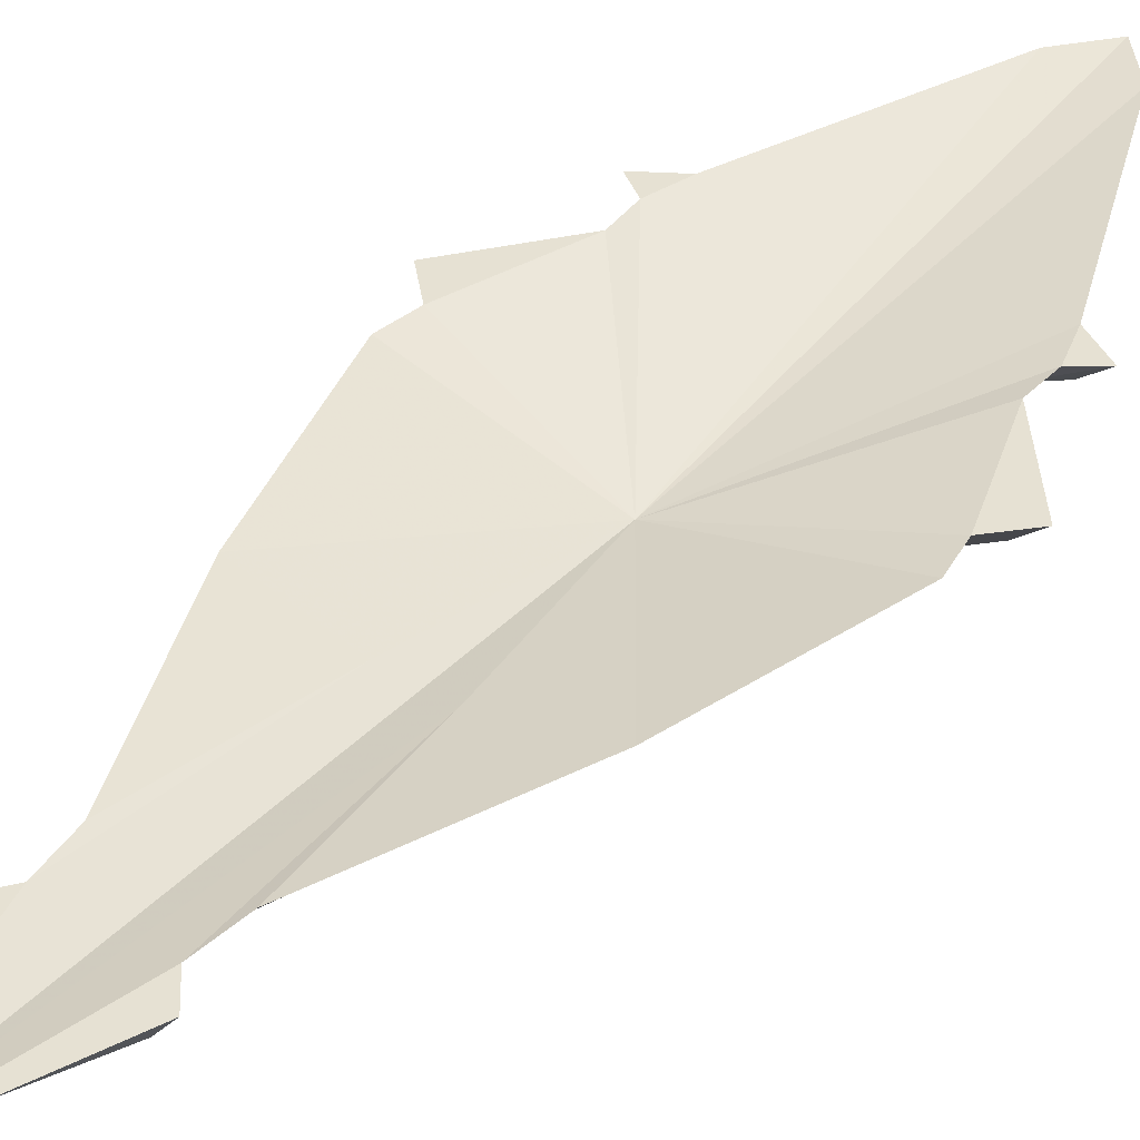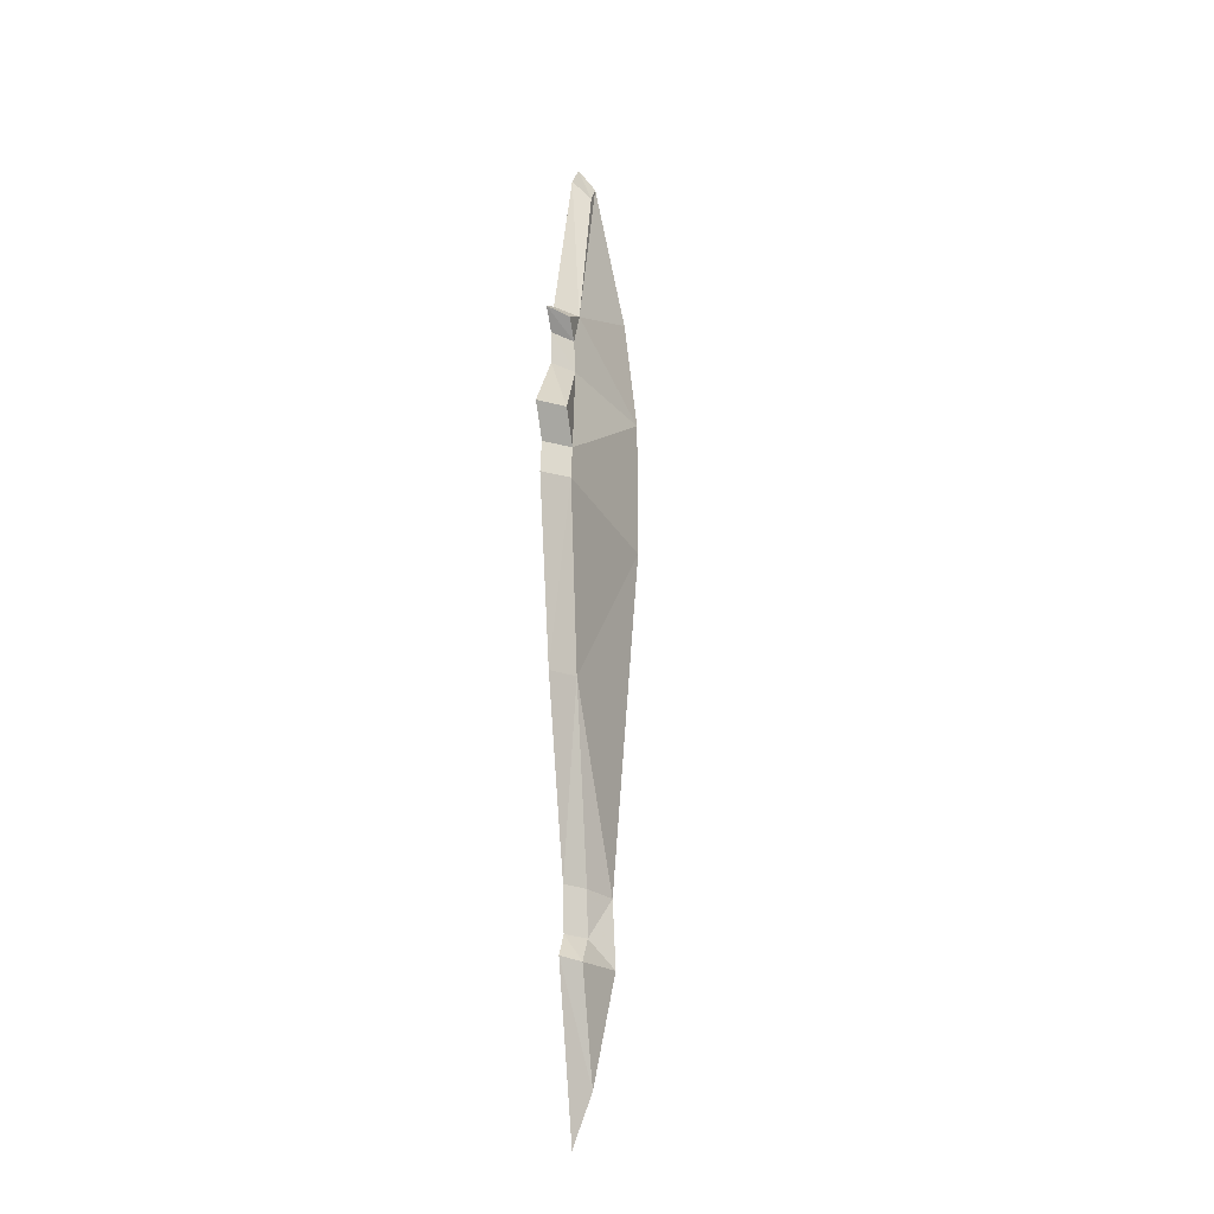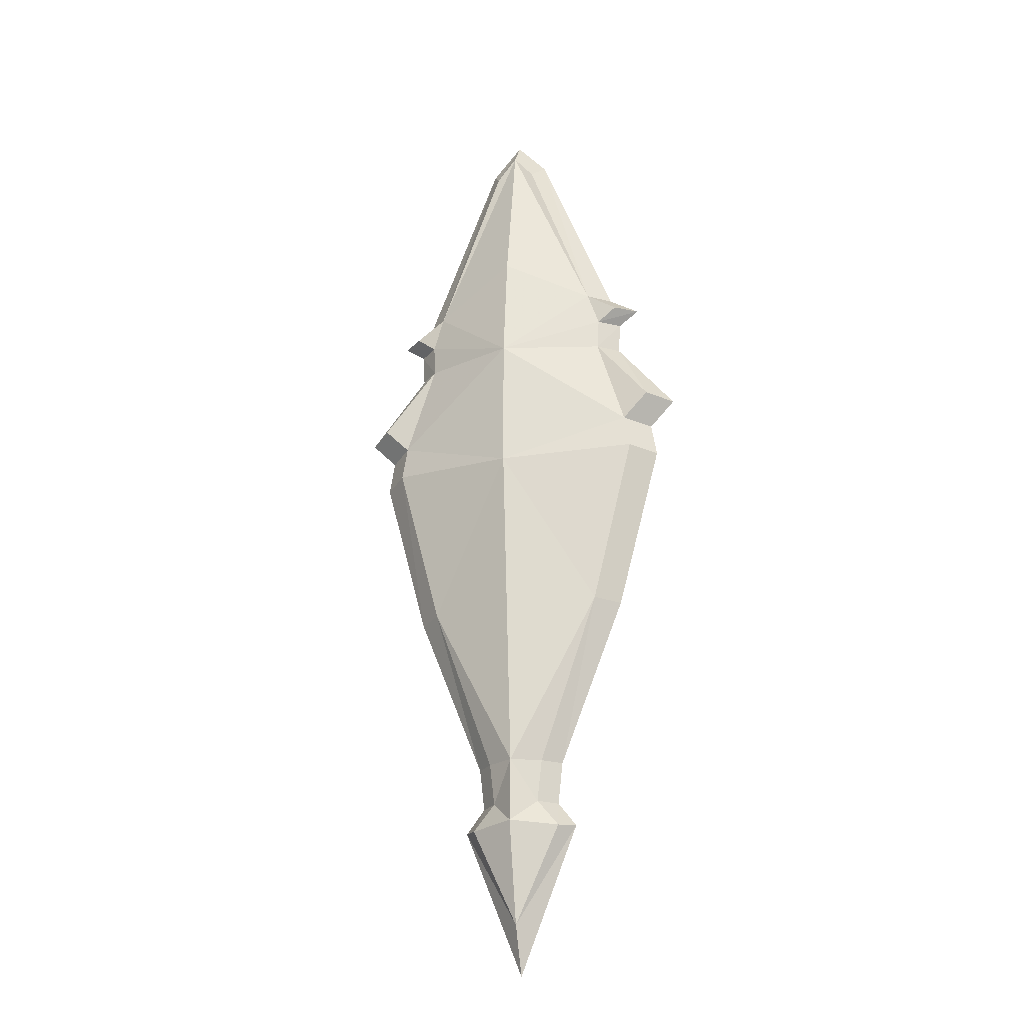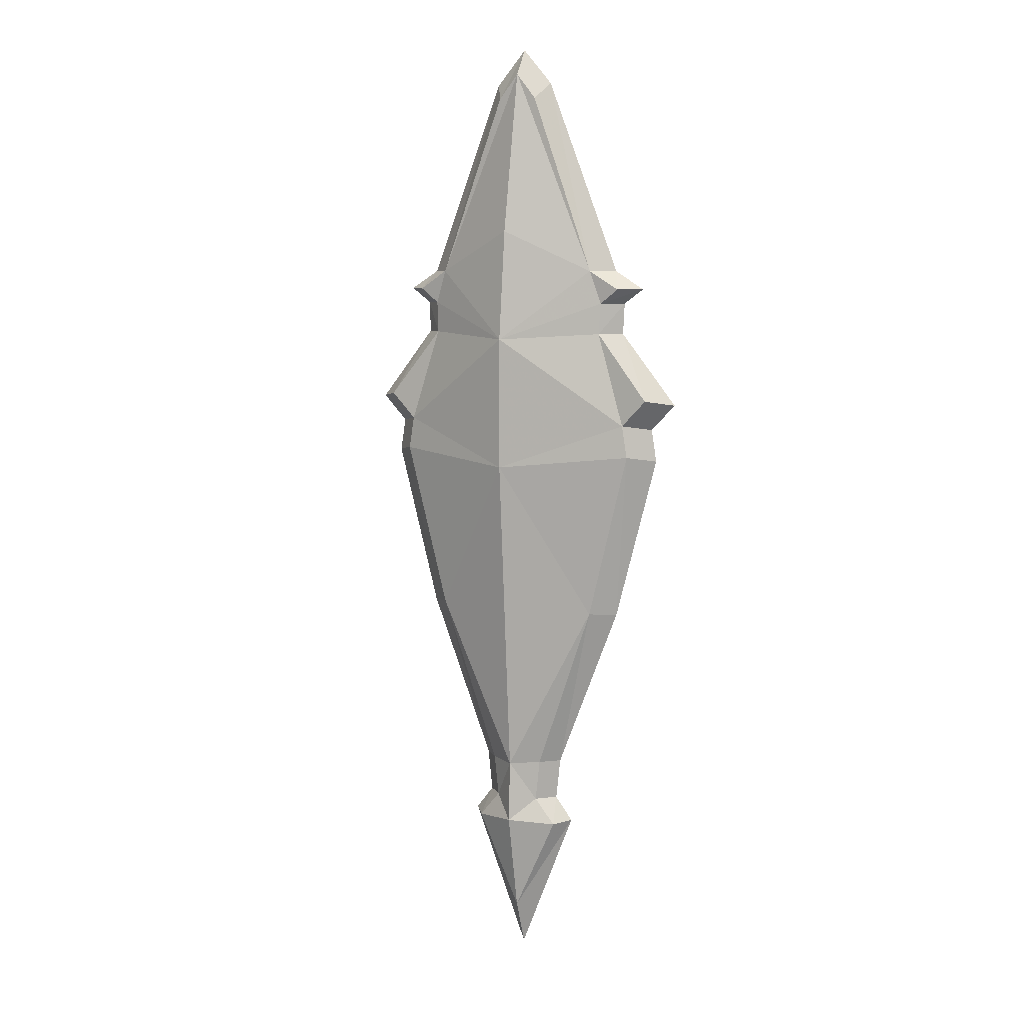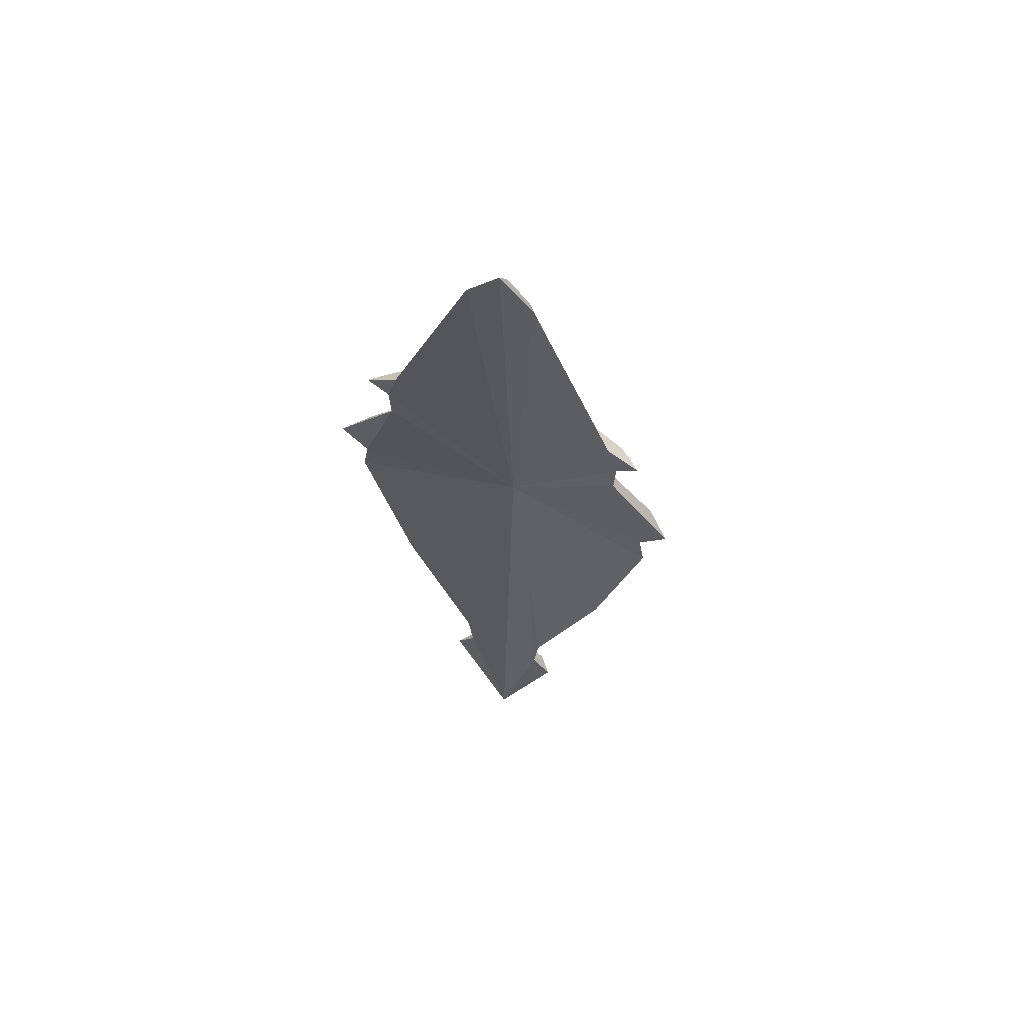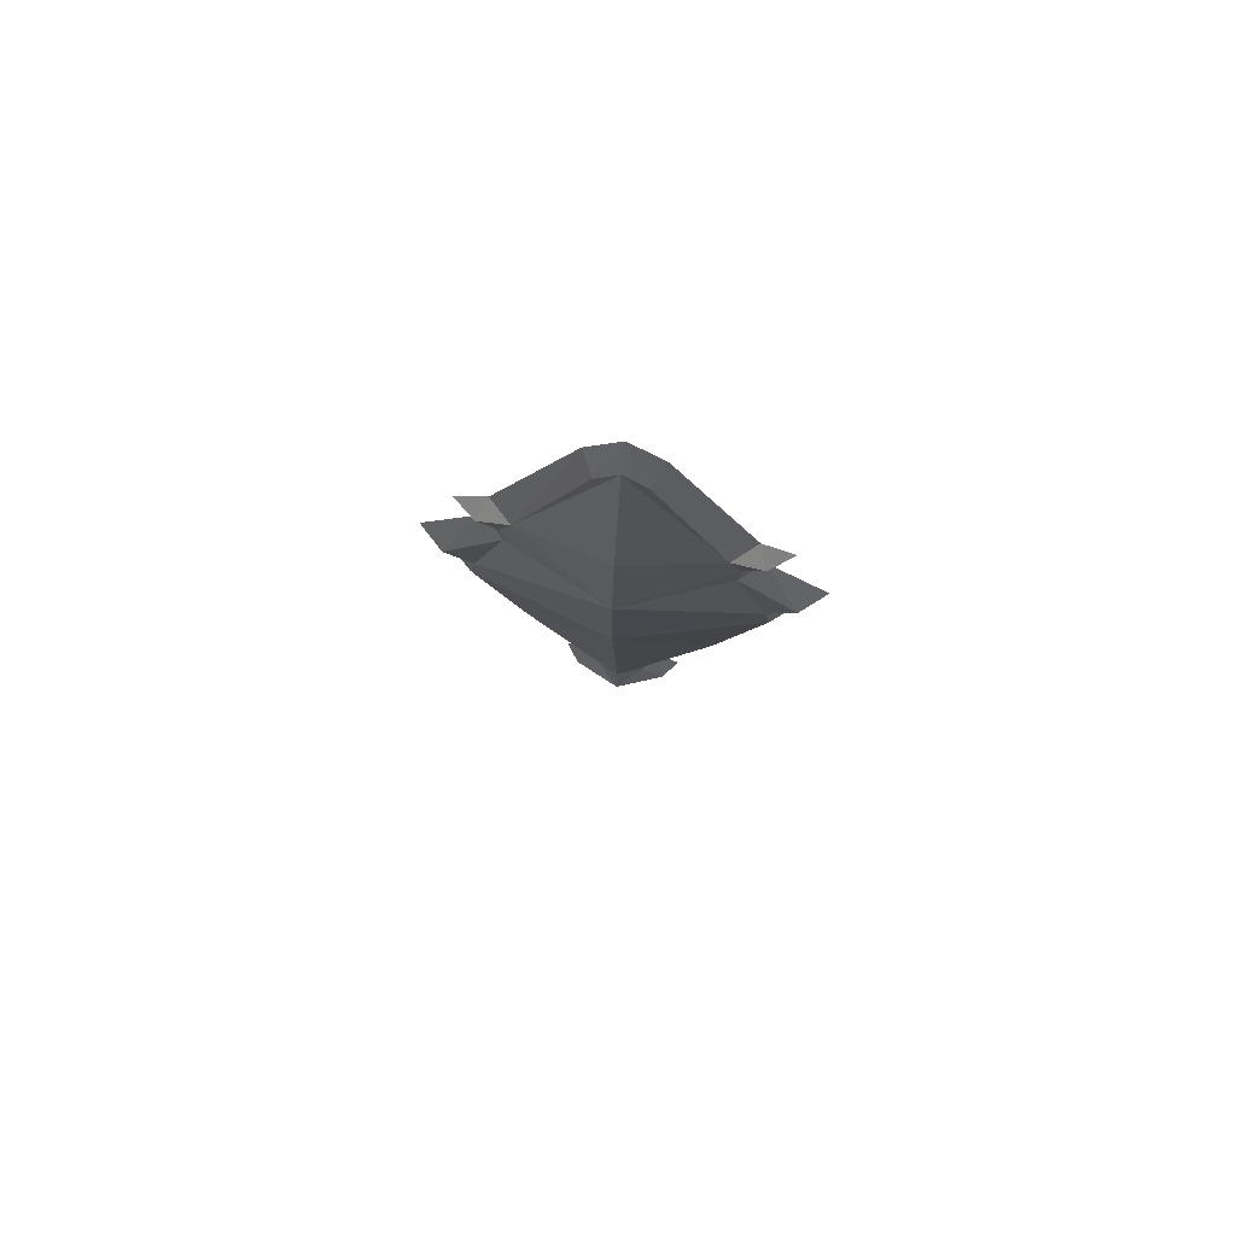
<metadata>
{"format":"obj","ext":"obj","renderer":"f3d","projection":"perspective","resolution":1024,"background":"white","views":[{"elev":38.7,"azim":-144.5,"up":"+Y"},{"elev":-25.5,"azim":-79.2,"up":"+Z"},{"elev":-24.2,"azim":18.8,"up":"+Z"},{"elev":7.5,"azim":27.6,"up":"+Z"},{"elev":63.2,"azim":-158.9,"up":"+Z"},{"elev":79.1,"azim":10.0,"up":"+Z"}]}
</metadata>
<code>
g common_LeftHandShield_61020
v 0 0.7915 30.69
v -1.36 0.7915 29.02
v -5.754 0.6231 17.08
v 0 -1.136 19.84
v -2.042 1.927 30.08
v -7.171 1.927 17.08
v -5.754 0.6231 17.08
v -1.36 0.7915 29.02
v -7.171 1.927 17.08
v -9.194 1.927 15.83
v -7.776 0.7915 15.83
v -5.754 0.6231 17.08
v -9.194 1.927 15.83
v -7.822 1.927 14.84
v -6.508 0.7915 14.84
v -7.776 0.7915 15.83
v -7.822 1.927 14.84
v -7.713 1.927 12.74
v -6.4 0.721 12.74
v -6.508 0.7915 14.84
v -7.713 1.927 12.74
v -11.65 1.927 7.88
v -10.05 0.4509 8.186
v -6.4 0.721 12.74
v -11.65 1.927 7.88
v -9.953 1.927 6.123
v -8.354 0.4509 6.428
v -10.05 0.4509 8.186
v -10.31 1.927 3.939
v -8.715 0.4509 4.244
v -7.354 1.927 -7.182
v -5.849 0.6212 -7.029
v -2.963 1.927 -18.3
v -2.656 1.927 -21.09
v -1.538 0.7915 -21.09
v -1.845 0.7915 -18.3
v -2.656 1.927 -21.09
v -3.883 1.927 -22.67
v -2.971 0.7915 -22.82
v -1.538 0.7915 -21.09
v 0 1.927 -32.42
v 0 0.7915 -29.27
v 0 1.927 32.42
v -2.042 1.927 30.08
v -1.36 0.7915 29.02
v 0 0.7915 30.69
v -8.354 0.4509 6.428
v 0 -1.914 12.35
v -6.4 0.721 12.74
v -10.05 0.4509 8.186
v -1.845 0.7915 -18.3
v 0 -0.3248 -18.36
v -5.849 0.6212 -7.029
v 0 -0.4983 -22.56
v -1.538 0.7915 -21.09
v -2.971 0.7915 -22.82
v 0 0.7915 -29.27
v -2.042 1.927 30.08
v 0 -0.2501 3.355
v -7.171 1.927 17.08
v -7.822 1.927 14.84
v -9.194 1.927 15.83
v -7.713 1.927 12.74
v -9.953 1.927 6.123
v -11.65 1.927 7.88
v -10.31 1.927 3.939
v -1.641 0.8384 -7.474
v -7.354 1.927 -7.182
v -2.656 1.927 -21.09
v -2.963 1.927 -18.3
v -2e-06 0.8384 -14.53
v 0 1.927 -32.42
v -3.883 1.927 -22.67
v 0 1.927 32.42
v 5.754 0.6231 17.08
v 1.36 0.7915 29.02
v 5.754 0.6231 17.08
v 7.171 1.927 17.08
v 2.042 1.927 30.08
v 1.36 0.7915 29.02
v 7.171 1.927 17.08
v 5.754 0.6231 17.08
v 7.776 0.7915 15.83
v 9.194 1.927 15.83
v 9.194 1.927 15.83
v 7.776 0.7915 15.83
v 6.508 0.7915 14.84
v 7.822 1.927 14.84
v 6.4 0.721 12.74
v 7.713 1.927 12.74
v 7.822 1.927 14.84
v 6.508 0.7915 14.84
v 6.508 0.7915 14.84
v 7.713 1.927 12.74
v 6.4 0.721 12.74
v 10.05 0.4509 8.186
v 11.65 1.927 7.88
v 11.65 1.927 7.88
v 10.05 0.4509 8.186
v 8.354 0.4509 6.428
v 9.953 1.927 6.123
v 8.715 0.4509 4.244
v 10.31 1.927 3.939
v 2.963 1.927 -18.3
v 7.354 1.927 -7.182
v 5.849 0.6212 -7.029
v 1.845 0.7915 -18.3
v 1.538 0.7915 -21.09
v 2.656 1.927 -21.09
v 2.656 1.927 -21.09
v 1.538 0.7915 -21.09
v 2.971 0.7915 -22.82
v 3.883 1.927 -22.67
v 1.36 0.7915 29.02
v 2.042 1.927 30.08
v 8.354 0.4509 6.428
v 10.05 0.4509 8.186
v 6.4 0.721 12.74
v 8.715 0.4509 4.244
v 0 -1.927 3.383
v 5.849 0.6212 -7.029
v 2.971 0.7915 -22.82
v 1.538 0.7915 -21.09
v 1.845 0.7915 -18.3
v 6.508 0.7915 14.84
v 7.776 0.7915 15.83
v 6.508 0.7915 14.84
v 7.171 1.927 17.08
v 2.042 1.927 30.08
v 7.822 1.927 14.84
v 9.194 1.927 15.83
v 7.713 1.927 12.74
v 9.953 1.927 6.123
v 11.65 1.927 7.88
v 10.31 1.927 3.939
v 2.963 1.927 -18.3
v 1.641 0.8384 -7.474
v 7.354 1.927 -7.182
v 2.656 1.927 -21.09
v 3.883 1.927 -22.67
v -8.715 0.4509 4.244
v -2e-06 -1.126 -7.487
v -7.776 0.7915 15.83
v -6.508 0.7915 14.84
f 1 2 3
f 3 4 1
f 5 6 7
f 7 8 5
f 9 10 11
f 11 12 9
f 13 14 15
f 15 16 13
f 17 18 19
f 19 20 17
f 21 22 23
f 23 24 21
f 25 26 27
f 27 28 25
f 26 29 30
f 30 27 26
f 30 29 31
f 31 32 30
f 33 34 35
f 35 36 33
f 37 38 39
f 39 40 37
f 38 41 42
f 42 39 38
f 43 44 45
f 45 46 43
f 47 48 49
f 49 50 47
f 51 52 53
f 54 55 56
f 56 57 54
f 52 51 55
f 55 54 52
f 48 4 3
f 58 59 60
f 61 62 60
f 60 59 61
f 63 61 59
f 64 63 59
f 64 65 63
f 66 64 59
f 59 67 68
f 68 66 59
f 69 70 67
f 67 71 72
f 69 67 72
f 69 72 73
f 58 74 59
f 1 4 75
f 75 76 1
f 77 78 79
f 79 80 77
f 81 82 83
f 83 84 81
f 85 86 87
f 87 88 85
f 89 90 91
f 91 92 93
f 89 91 93
f 94 95 96
f 96 97 94
f 98 99 100
f 100 101 98
f 101 100 102
f 102 103 101
f 104 105 106
f 106 107 104
f 104 107 108
f 108 109 104
f 110 111 112
f 112 113 110
f 42 41 113
f 113 112 42
f 43 46 114
f 114 115 43
f 116 117 118
f 118 48 116
f 119 120 121
f 122 123 54
f 54 57 122
f 52 54 123
f 123 124 52
f 125 126 75
f 125 75 48
f 125 48 127
f 128 59 129
f 130 59 128
f 128 131 130
f 132 59 130
f 133 59 132
f 133 132 134
f 135 59 133
f 136 137 138
f 139 140 72
f 72 71 137
f 139 72 137
f 139 137 136
f 129 59 74
f 33 36 32
f 32 31 33
f 120 141 53
f 67 70 68
f 67 59 71
f 105 103 102
f 102 106 105
f 142 52 121
f 59 135 138
f 138 137 59
f 71 59 137
f 75 4 48
f 3 143 144
f 144 48 3
f 144 49 48
f 48 118 127
f 47 120 48
f 120 119 116
f 47 141 120
f 116 48 120
f 53 142 120
f 120 142 121
f 52 142 53
f 52 124 121

</code>
